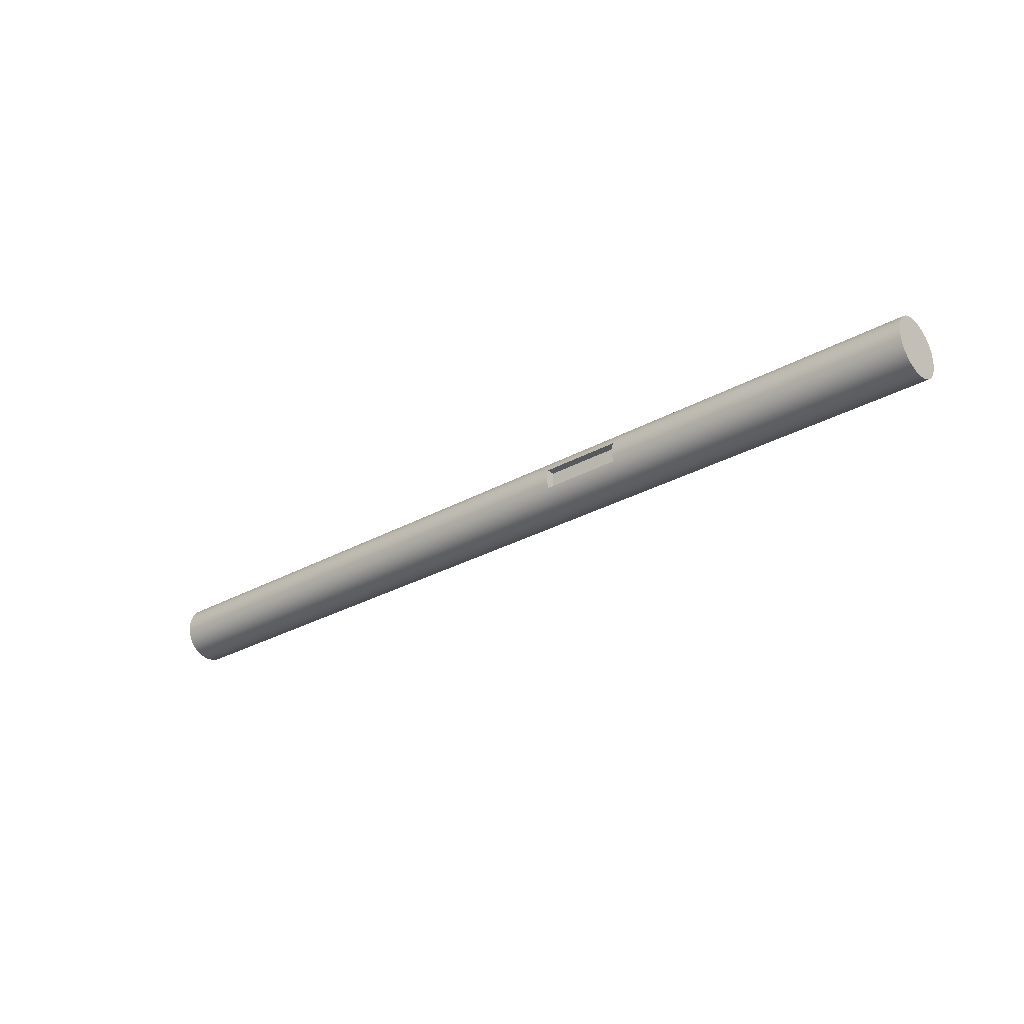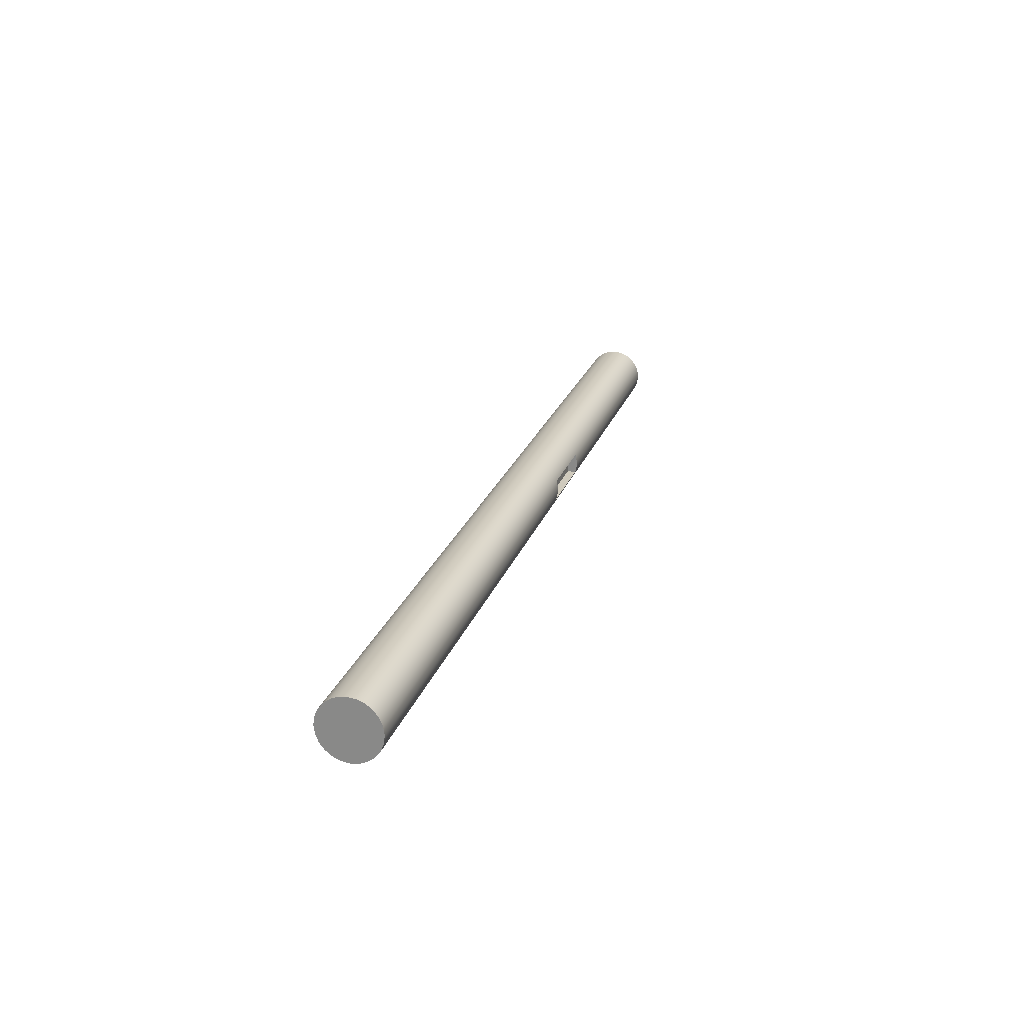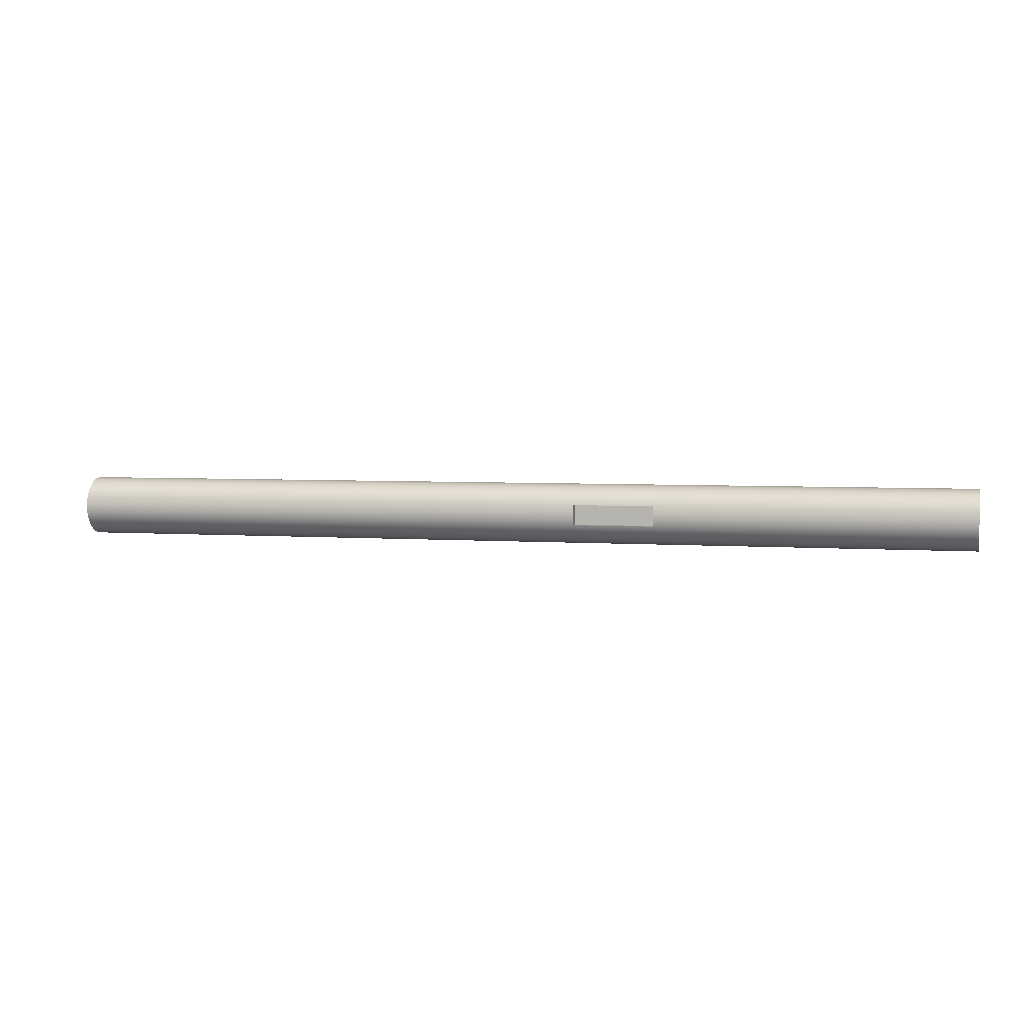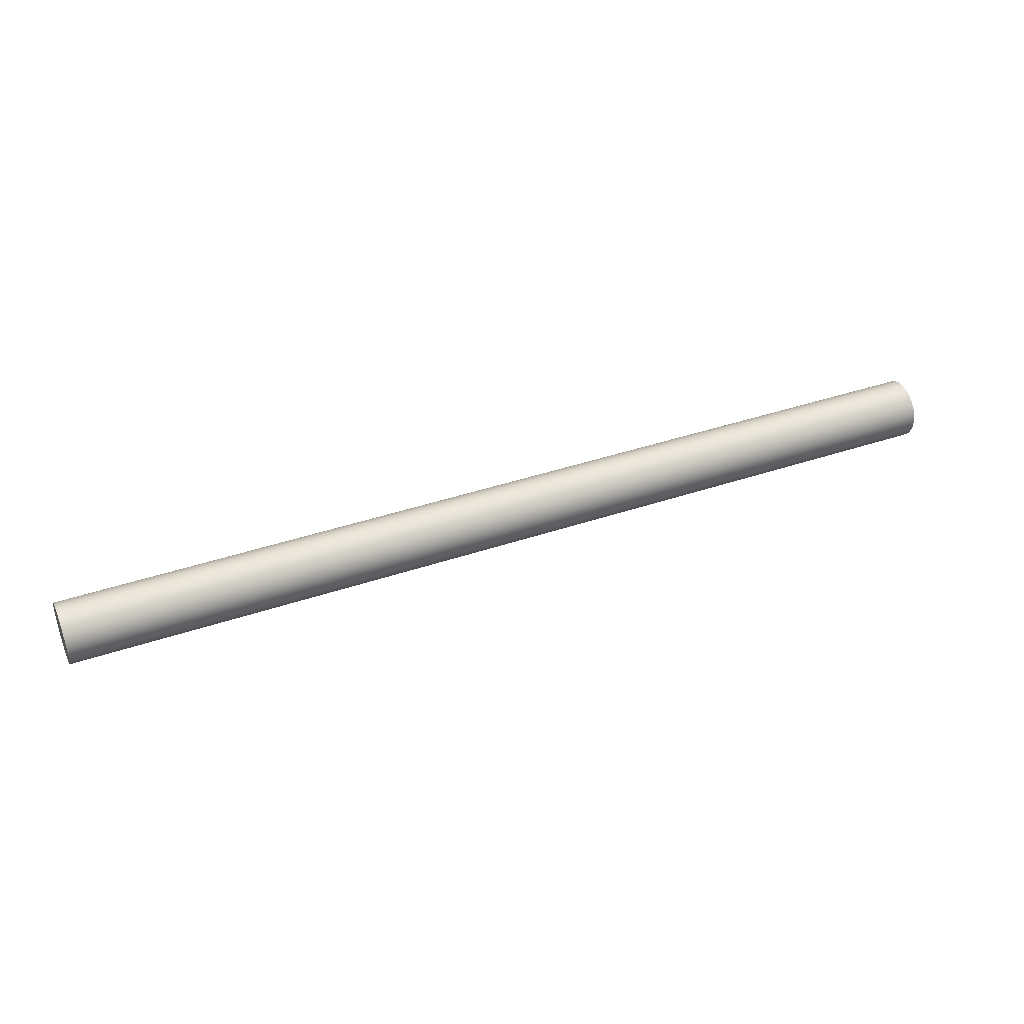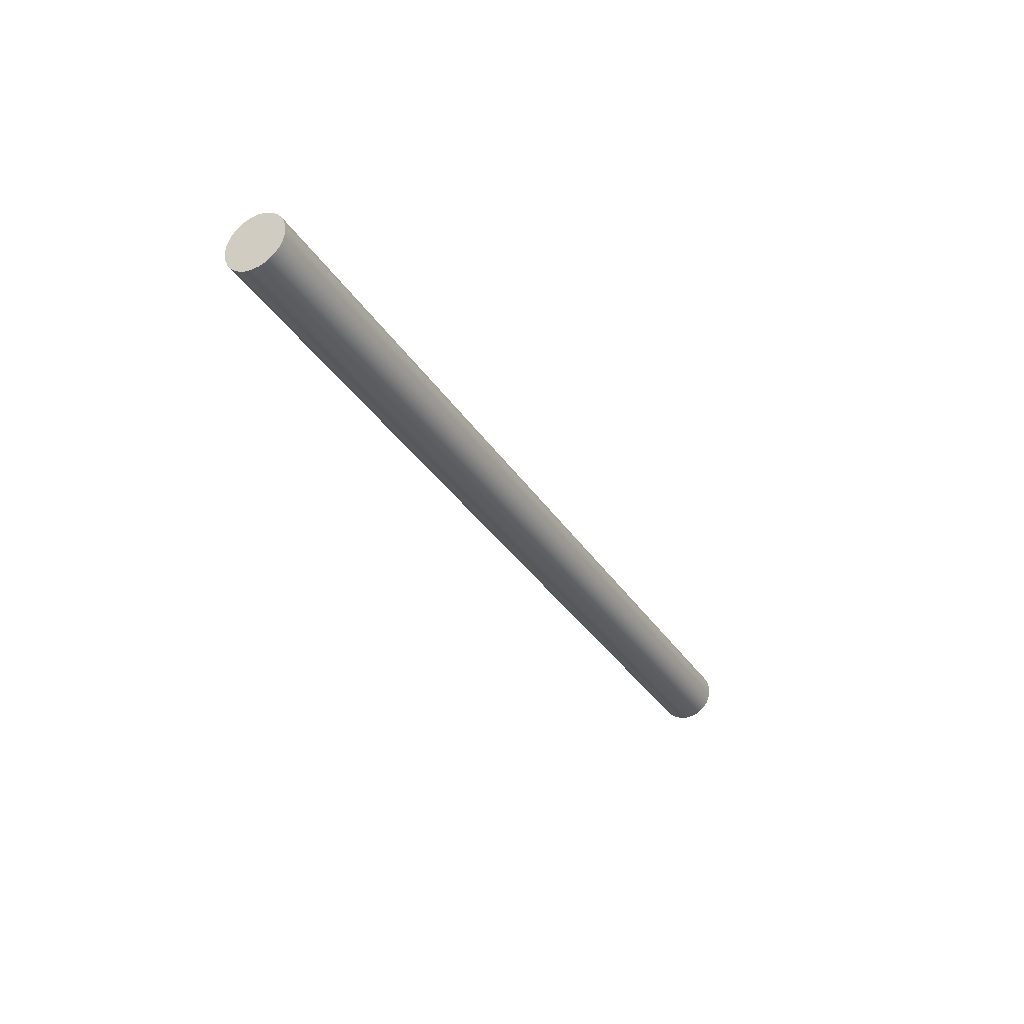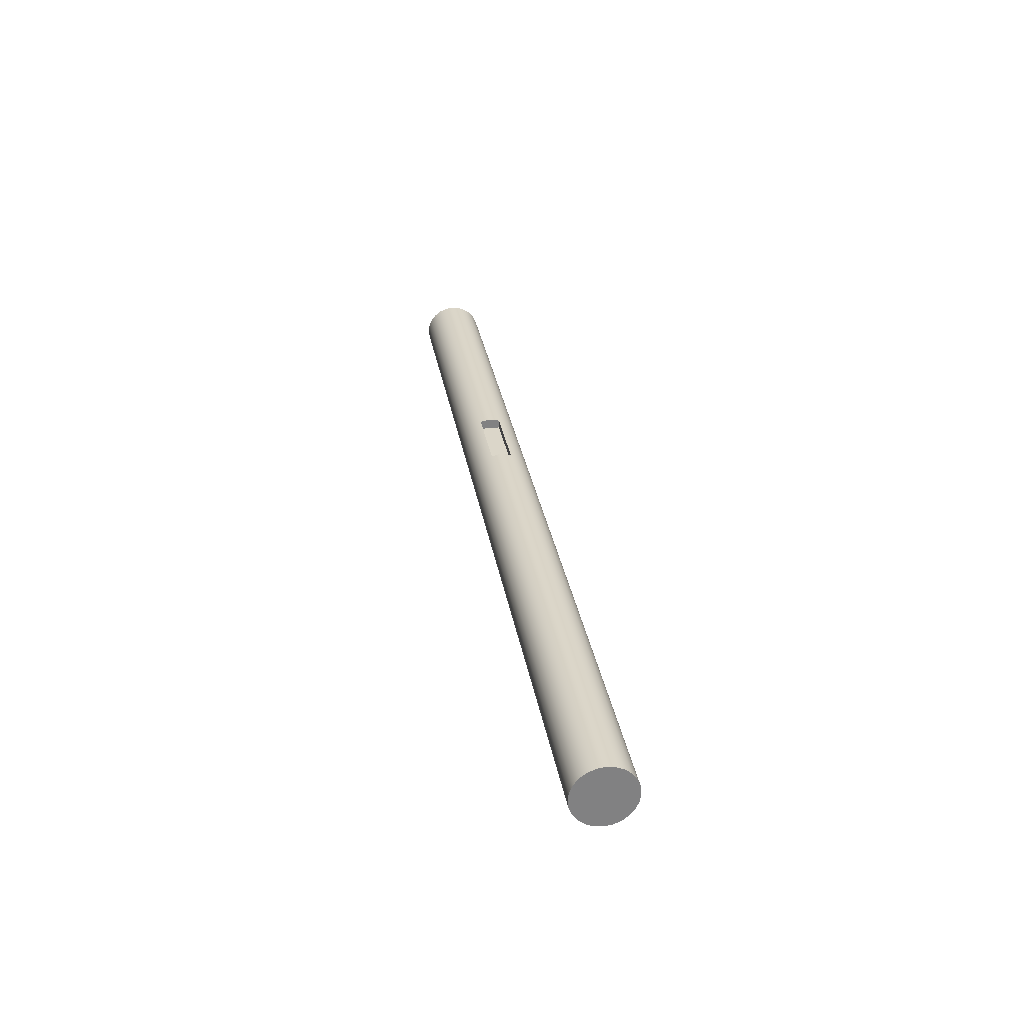
<metadata>
{"format":"obj","ext":"obj","renderer":"f3d","projection":"perspective","resolution":1024,"background":"white","views":[{"elev":-29.1,"azim":-140.1,"up":"+Z"},{"elev":22.9,"azim":106.2,"up":"+Z"},{"elev":4.0,"azim":-165.8,"up":"+Z"},{"elev":39.9,"azim":-22.8,"up":"+Z"},{"elev":-33.0,"azim":-62.6,"up":"+Z"},{"elev":29.9,"azim":80.8,"up":"+Y"}]}
</metadata>
<code>
g 1_W15H6250-Body
v 37.5 7.5 99.35
v 37.5 7.244 97.41
v 37.5 6.495 95.6
v 37.5 5.303 94.04
v 37.5 3.75 92.85
v 37.5 1.941 92.1
v 37.5 -0 91.85
v 37.5 -1.941 92.1
v 37.5 -3.75 92.85
v 37.5 -5.303 94.04
v 37.5 -6.495 95.6
v 37.5 -7.244 97.41
v 37.5 -7.5 99.35
v 37.5 -7.244 101.3
v 37.5 -6.495 103.1
v 37.5 -5.303 104.7
v 37.5 -3.75 105.8
v 37.5 -1.941 106.6
v 37.5 0 106.8
v 37.5 1.941 106.6
v 37.5 3.75 105.8
v 37.5 5.303 104.7
v 37.5 6.495 103.1
v 37.5 7.244 101.3
v 267.5 -7.5 99.35
v 267.5 -7.244 97.41
v 267.5 -6.495 95.6
v 267.5 -5.303 94.04
v 267.5 -3.75 92.85
v 267.5 -1.941 92.1
v 267.5 -0 91.85
v 267.5 1.941 92.1
v 267.5 3.75 92.85
v 267.5 5.303 94.04
v 267.5 6.495 95.6
v 267.5 7.244 97.41
v 267.5 7.5 99.35
v 267.5 7.244 101.3
v 267.5 6.495 103.1
v 267.5 5.303 104.7
v 267.5 3.75 105.8
v 267.5 1.941 106.6
v 267.5 0 106.8
v 267.5 -1.941 106.6
v 267.5 -3.75 105.8
v 267.5 -5.303 104.7
v 267.5 -6.495 103.1
v 267.5 -7.244 101.3
v 115 7.071 101.8
v 115 7.452 100.2
v 115 7.452 98.5
v 115 7.071 96.85
v 135 7.071 96.85
v 135 7.452 98.5
v 135 7.452 100.2
v 135 7.071 101.8
v 135 5 101.8
v 135 5 96.85
v 115 5 96.85
v 115 5 101.8
f 1 2 24
f 24 2 23
f 23 2 3
f 23 3 22
f 22 3 4
f 22 4 21
f 21 4 5
f 21 5 20
f 20 5 6
f 20 6 19
f 19 6 7
f 19 7 18
f 18 7 8
f 18 8 17
f 17 8 9
f 17 9 16
f 16 9 10
f 16 10 15
f 15 10 11
f 15 11 14
f 14 11 12
f 14 12 13
f 25 26 48
f 48 26 47
f 47 26 27
f 47 27 46
f 46 27 28
f 46 28 45
f 45 28 29
f 45 29 44
f 44 29 30
f 44 30 43
f 43 30 31
f 43 31 42
f 42 31 32
f 42 32 41
f 41 32 33
f 41 33 40
f 40 33 34
f 40 34 39
f 39 34 35
f 39 35 38
f 38 35 36
f 38 36 37
f 50 24 49
f 49 24 23
f 49 23 56
f 56 23 39
f 56 39 38
f 24 50 1
f 1 50 51
f 1 51 2
f 2 51 52
f 2 52 3
f 3 52 53
f 3 53 35
f 35 53 36
f 36 53 54
f 36 54 37
f 37 54 55
f 37 55 38
f 38 55 56
f 39 23 40
f 40 23 22
f 40 22 41
f 41 22 21
f 41 21 42
f 42 21 20
f 42 20 43
f 43 20 19
f 43 19 44
f 44 19 18
f 44 18 45
f 45 18 17
f 45 17 46
f 46 17 16
f 46 16 47
f 47 16 15
f 47 15 48
f 48 15 14
f 48 14 25
f 25 14 13
f 25 13 26
f 26 13 12
f 26 12 27
f 27 12 11
f 27 11 28
f 28 11 10
f 28 10 29
f 29 10 9
f 29 9 30
f 30 9 8
f 30 8 31
f 31 8 7
f 31 7 32
f 32 7 6
f 32 6 33
f 33 6 5
f 33 5 34
f 34 5 4
f 34 4 35
f 35 4 3
f 57 58 60
f 60 58 59
f 56 55 57
f 57 55 54
f 57 54 58
f 58 54 53
f 53 52 58
f 58 52 59
f 52 51 59
f 59 51 50
f 59 50 60
f 60 50 49
f 49 56 60
f 60 56 57

</code>
